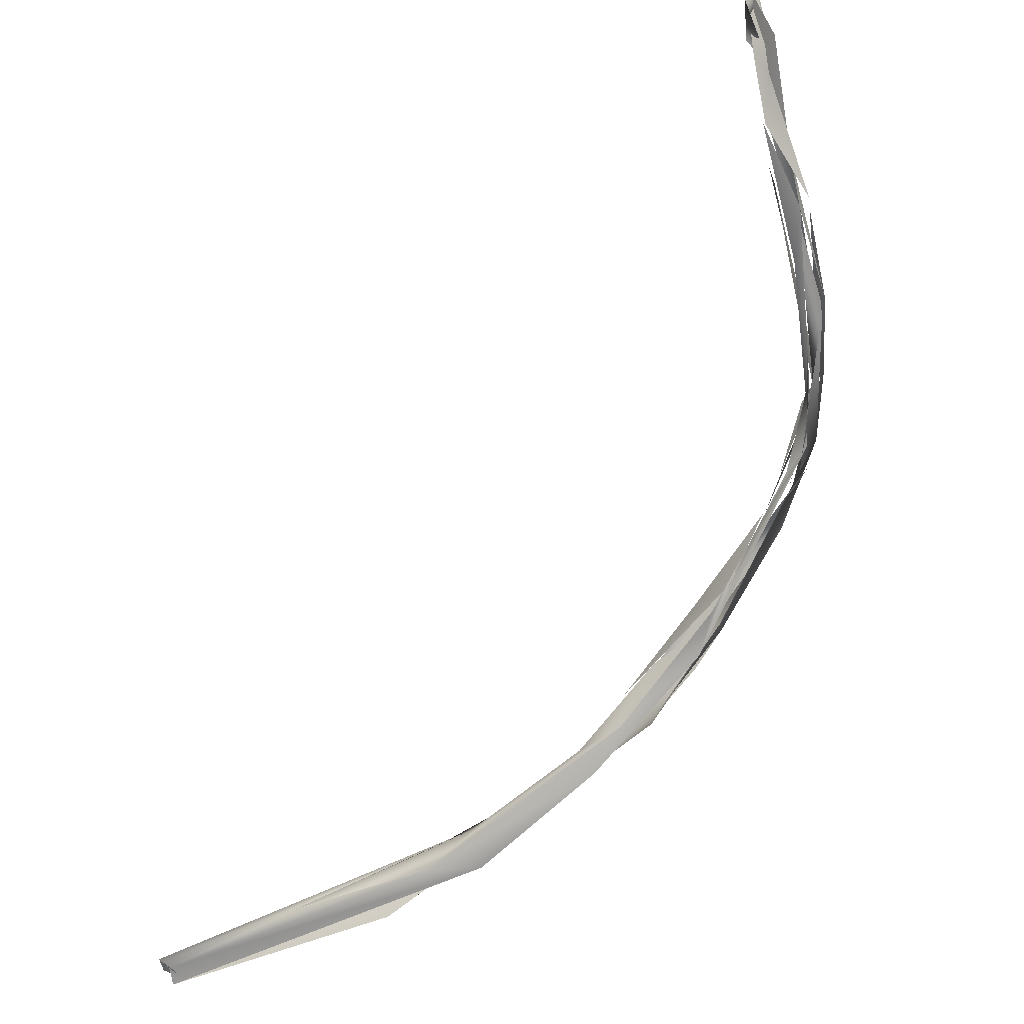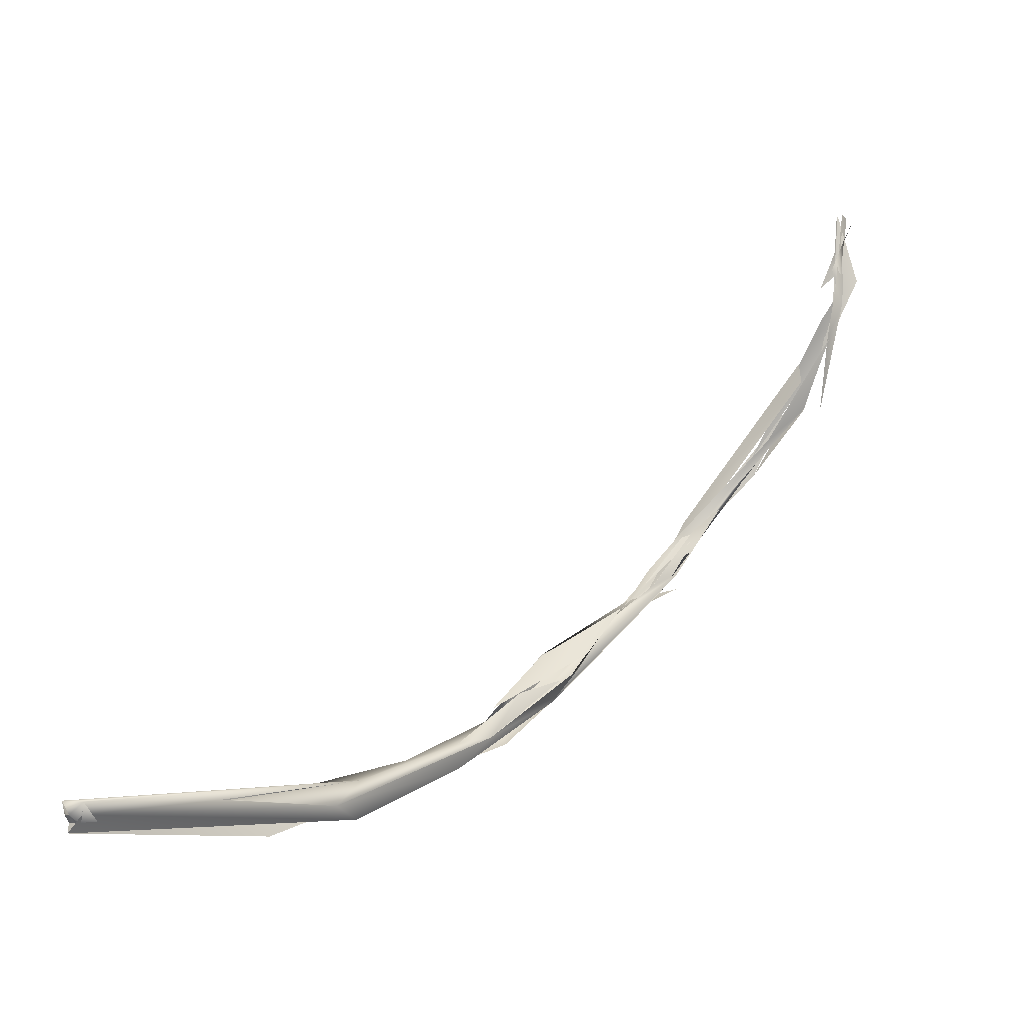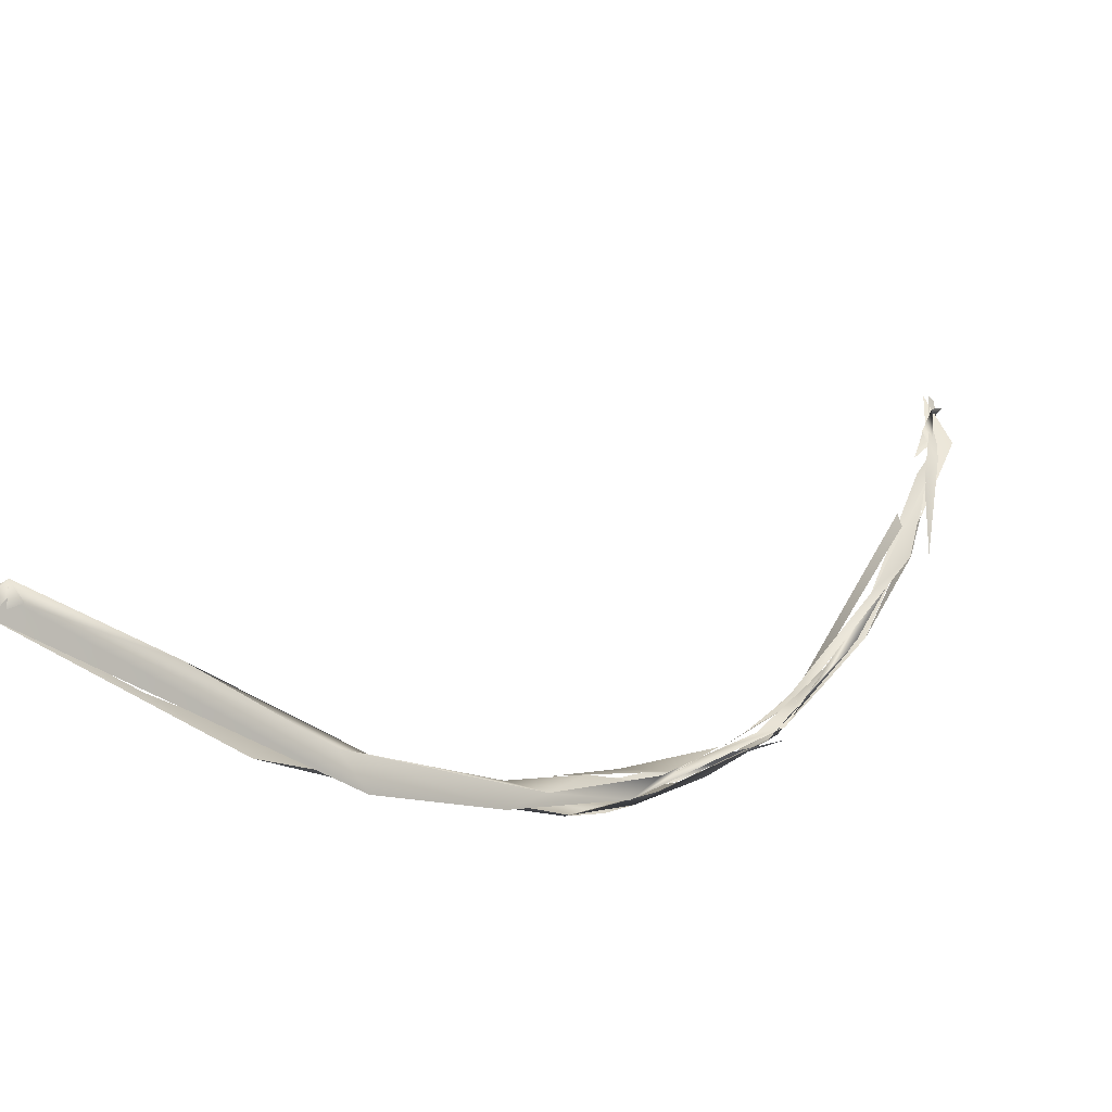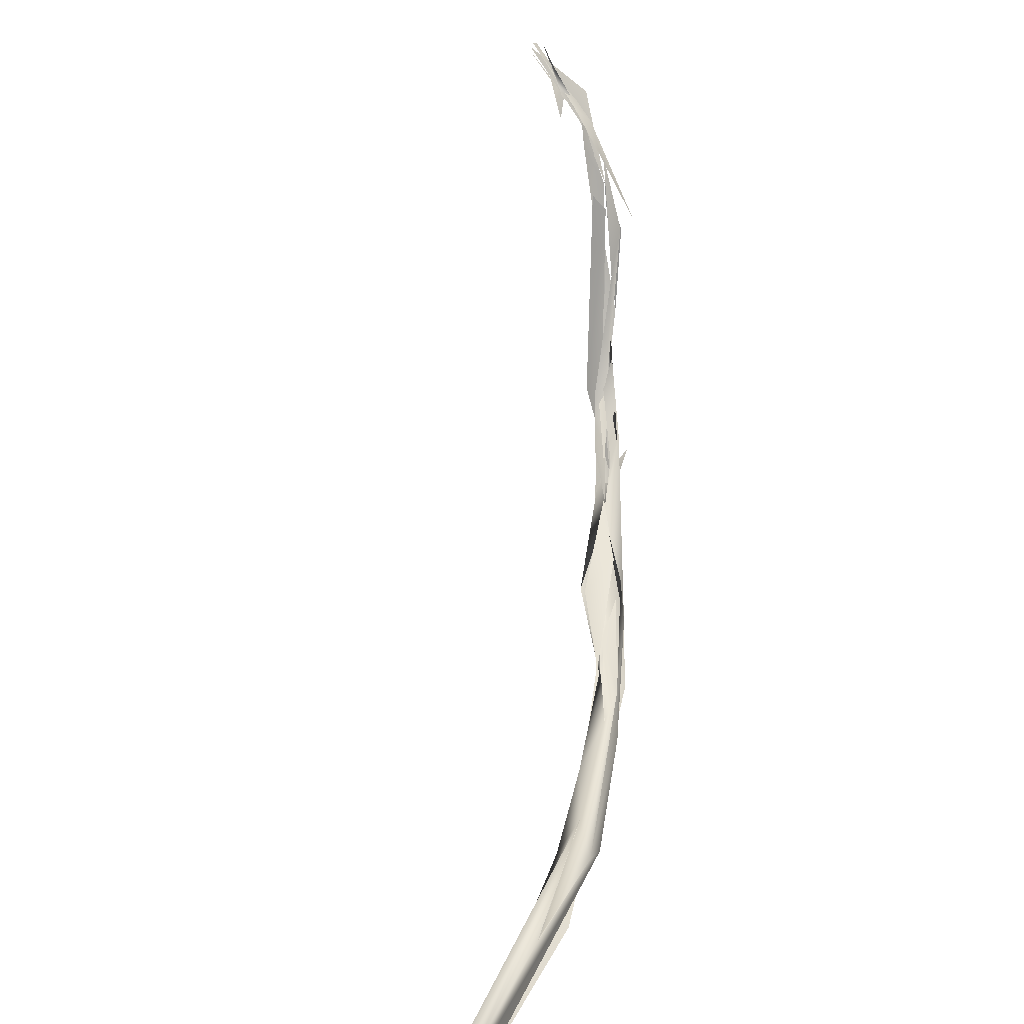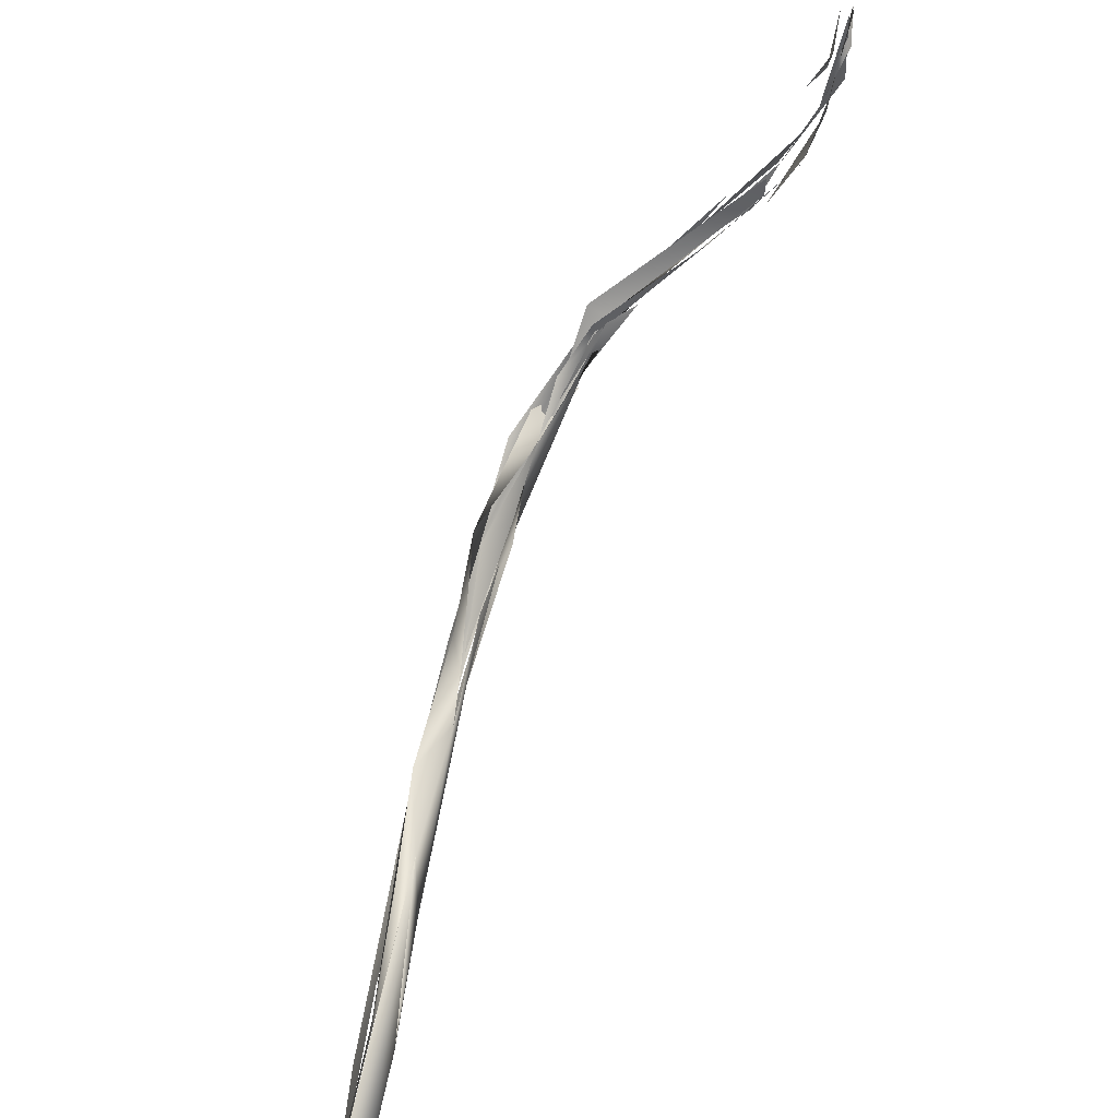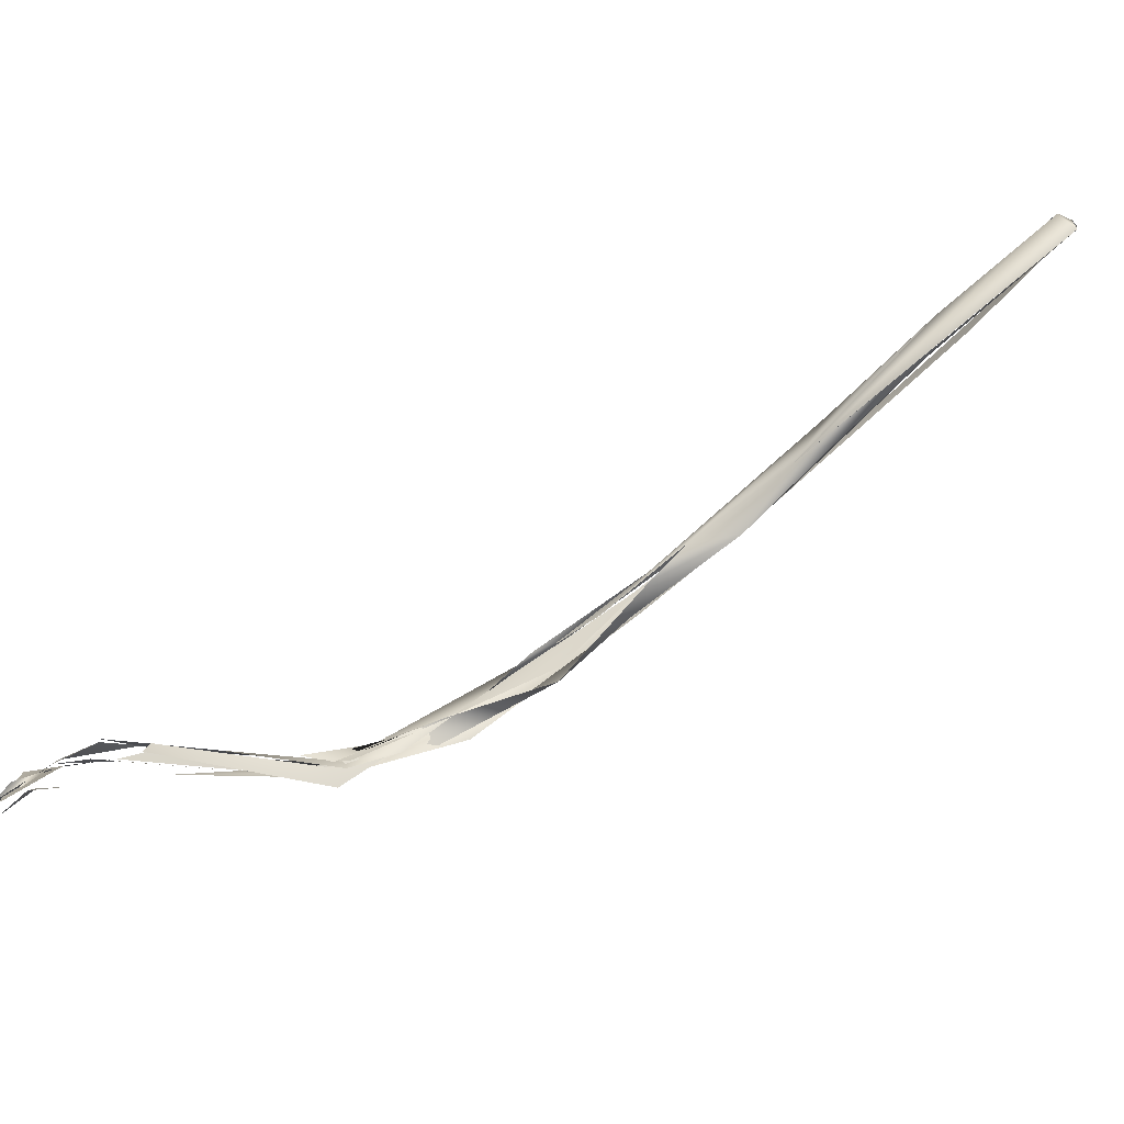
<metadata>
{"format":"obj","ext":"obj","renderer":"f3d","projection":"perspective","resolution":1024,"background":"white","views":[{"elev":-22.0,"azim":-110.7,"up":"+Z"},{"elev":64.4,"azim":179.1,"up":"+Y"},{"elev":-62.1,"azim":-171.4,"up":"+Z"},{"elev":76.6,"azim":139.4,"up":"+Y"},{"elev":32.5,"azim":145.7,"up":"+Z"},{"elev":31.4,"azim":18.9,"up":"+Y"}]}
</metadata>
<code>
o FJ1706.obj_grp1.601
v -0.2481 -0.2244 7.085
v -0.24 -0.2317 7.074
v -0.2448 -0.2301 7.077
v -0.247 -0.2301 7.077
v -0.25 -0.2244 7.09
v -0.2478 -0.2248 7.085
v -0.2469 -0.2281 7.083
v -0.2489 -0.2243 7.091
v -0.2522 -0.2241 7.093
v -0.2473 -0.2249 7.088
v -0.2496 -0.2238 7.091
v -0.2468 -0.2283 7.083
v -0.2442 -0.2269 7.082
v -0.2444 -0.2274 7.08
v -0.2469 -0.228 7.083
v -0.2449 -0.23 7.077
v -0.2492 -0.2231 7.092
v -0.2458 -0.2284 7.081
v -0.25 -0.2216 7.102
v -0.2513 -0.2226 7.102
v -0.2506 -0.2216 7.102
v -0.2499 -0.2245 7.095
v -0.2495 -0.2232 7.097
v -0.2497 -0.2247 7.091
v -0.2506 -0.2216 7.098
v -0.249 -0.2268 7.091
v -0.249 -0.2262 7.093
v -0.2475 -0.2252 7.093
v -0.2473 -0.2231 7.094
v -0.248 -0.223 7.098
v -0.2489 -0.2225 7.094
v -0.2461 -0.2242 7.09
v -0.2469 -0.2242 7.093
v -0.2508 -0.2228 7.102
v -0.2515 -0.2225 7.102
v -0.251 -0.2224 7.102
v -0.2507 -0.2214 7.102
v -0.2501 -0.2231 7.102
v -0.2506 -0.2228 7.102
v -0.25 -0.2225 7.102
v -0.2521 -0.2234 7.102
v -0.2504 -0.2224 7.102
v -0.2507 -0.2214 7.102
v -0.2309 -0.2381 7.064
v -0.2436 -0.2305 7.077
v -0.229 -0.2382 7.064
v -0.2297 -0.2383 7.063
v -0.2308 -0.2381 7.065
v -0.2293 -0.2396 7.066
v -0.2385 -0.236 7.071
v -0.2385 -0.236 7.071
v -0.2431 -0.2322 7.079
v -0.2382 -0.2347 7.073
v -0.2372 -0.2364 7.07
v -0.2311 -0.2399 7.063
v -0.2352 -0.2375 7.063
v -0.2305 -0.2379 7.059
v -0.2306 -0.2392 7.065
v -0.2323 -0.2388 7.065
v -0.2306 -0.2376 7.064
v -0.2281 -0.2386 7.058
v -0.2338 -0.2361 7.066
v -0.2259 -0.2386 7.056
v -0.2288 -0.2377 7.063
v -0.2316 -0.2381 7.064
v -0.2336 -0.2384 7.067
v -0.2248 -0.2376 7.056
v -0.2264 -0.2363 7.058
v -0.2192 -0.2363 7.051
v -0.2186 -0.2399 7.052
v -0.227 -0.2402 7.059
v -0.2112 -0.2326 7.038
v -0.2238 -0.2384 7.055
v -0.2244 -0.2385 7.059
v -0.2237 -0.2373 7.056
v -0.2206 -0.2367 7.052
v -0.2138 -0.2341 7.041
v -0.2145 -0.2329 7.043
v -0.2112 -0.2355 7.042
v -0.21 -0.2326 7.044
v -0.2159 -0.2344 7.045
v -0.2205 -0.2366 7.053
v -0.2278 -0.239 7.056
v -0.2216 -0.2395 7.055
v -0.2101 -0.2342 7.045
v -0.2158 -0.2376 7.048
v -0.2083 -0.2335 7.038
v -0.2046 -0.2303 7.033
v -0.2038 -0.2299 7.035
v -0.2046 -0.2302 7.035
v -0.2054 -0.2292 7.032
v -0.2037 -0.2261 7.031
v -0.2126 -0.2325 7.042
v -0.2075 -0.2296 7.038
v -0.2039 -0.2266 7.035
v -0.2073 -0.2287 7.038
v -0.2123 -0.2324 7.041
v -0.1997 -0.2245 7.027
v -0.2037 -0.2261 7.031
v -0.2029 -0.2261 7.033
v -0.1997 -0.2227 7.029
v -0.1936 -0.2212 7.027
v -0.1904 -0.2185 7.023
v -0.1865 -0.2094 7.018
v -0.1795 -0.2067 7.013
v -0.1936 -0.2214 7.027
v -0.1884 -0.215 7.018
v -0.1758 -0.2015 7.014
v -0.189 -0.2136 7.022
v -0.1841 -0.2104 7.021
v -0.1745 -0.199 7.016
v -0.1715 -0.1981 7.013
v -0.1762 -0.1973 7.014
v -0.1753 -0.1962 7.014
v -0.1615 -0.1859 7.007
v -0.1633 -0.1836 7.01
v -0.1609 -0.1849 7.01
v -0.1615 -0.1858 7.008
v -0.163 -0.185 7.009
v -0.1625 -0.1859 7.008
v -0.1645 -0.1853 7.008
v -0.1612 -0.185 7.009
v -0.1617 -0.1846 7.009
f 1 2 3
f 4 5 6
f 7 8 9
f 10 11 12
f 17 6 5
f 5 20 17
f 17 20 21
f 9 8 19
f 23 22 28
f 25 31 24
f 38 22 23
f 41 31 25
f 46 47 2
f 48 14 49
f 47 3 2
f 16 50 15
f 12 53 10
f 14 13 49
f 61 62 60
f 54 44 63
f 51 59 52
f 45 44 54
f 59 58 52
f 61 60 67
f 61 67 69
f 72 61 69
f 49 73 48
f 74 47 46
f 71 54 63
f 58 59 71
f 70 58 71
f 64 75 65
f 47 74 76
f 77 71 63
f 78 72 69
f 70 71 79
f 77 79 71
f 80 81 82
f 84 85 83
f 86 85 84
f 77 88 79
f 89 79 87
f 79 89 70
f 86 90 85
f 88 77 91
f 81 80 95
f 78 92 72
f 92 98 72
f 87 88 89
f 99 96 101
f 99 97 96
f 90 100 85
f 91 103 88
f 88 103 89
f 104 98 92
f 102 89 103
f 101 104 99
f 105 103 91
f 90 106 100
f 106 101 100
f 104 107 98
f 102 103 108
f 110 102 108
f 106 109 101
f 110 109 106
f 104 101 109
f 111 109 110
f 103 105 112
f 113 104 109
f 112 105 115
f 113 114 104
f 110 108 111
f 116 114 109
f 117 116 109
f 111 108 117
f 112 115 118
f 117 108 118
f 104 119 107
f 107 119 115
f 114 119 104
f 119 114 116
f 116 120 121
f 117 123 116
f 123 120 116
f 122 118 120
f 118 122 117
f 122 120 123
l 32 33
l 36 37
l 56 57
l 29 30
l 55 66
l 42 43
l 34 35
l 68 69
l 26 27
l 39 40
l 93 94
l 18 24

</code>
